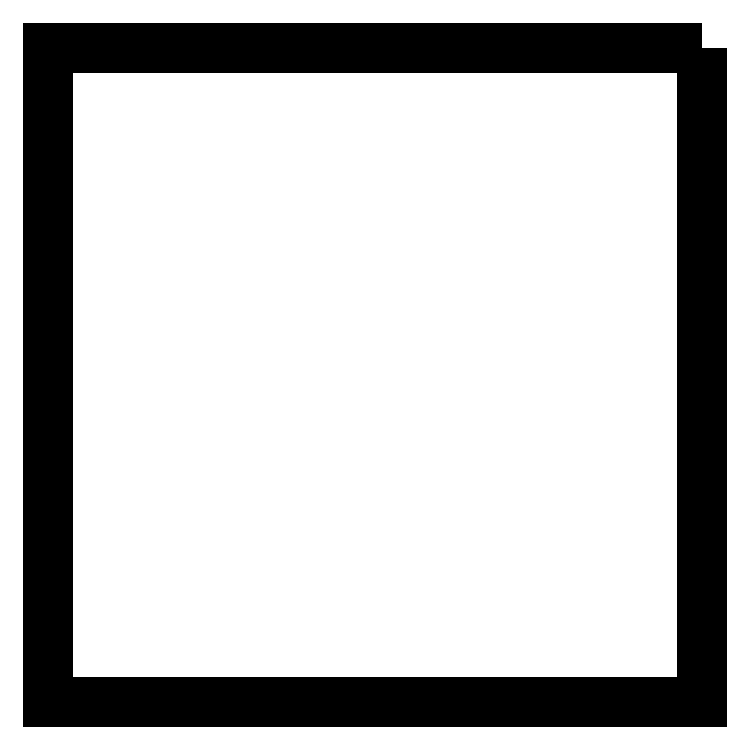
<metadata>
{"format":"dxf","ext":"dxf","renderer":"ezdxf+matplotlib","layout":"modelspace","background":"white","min_lineweight":24,"dpi":150}
</metadata>
<code>
0
SECTION
2
ENTITIES
0
POLYLINE
8
0
66
     1
10
0
20
0
30
0
70
     1
0
VERTEX
8
0
10
880.2
20
676
30
0
0
VERTEX
8
0
10
880.2
20
645.8
30
0
0
VERTEX
8
0
10
850
20
645.8
30
0
0
VERTEX
8
0
10
850
20
676
30
0
0
SEQEND
8
0
0
ENDSEC
0
EOF

</code>
